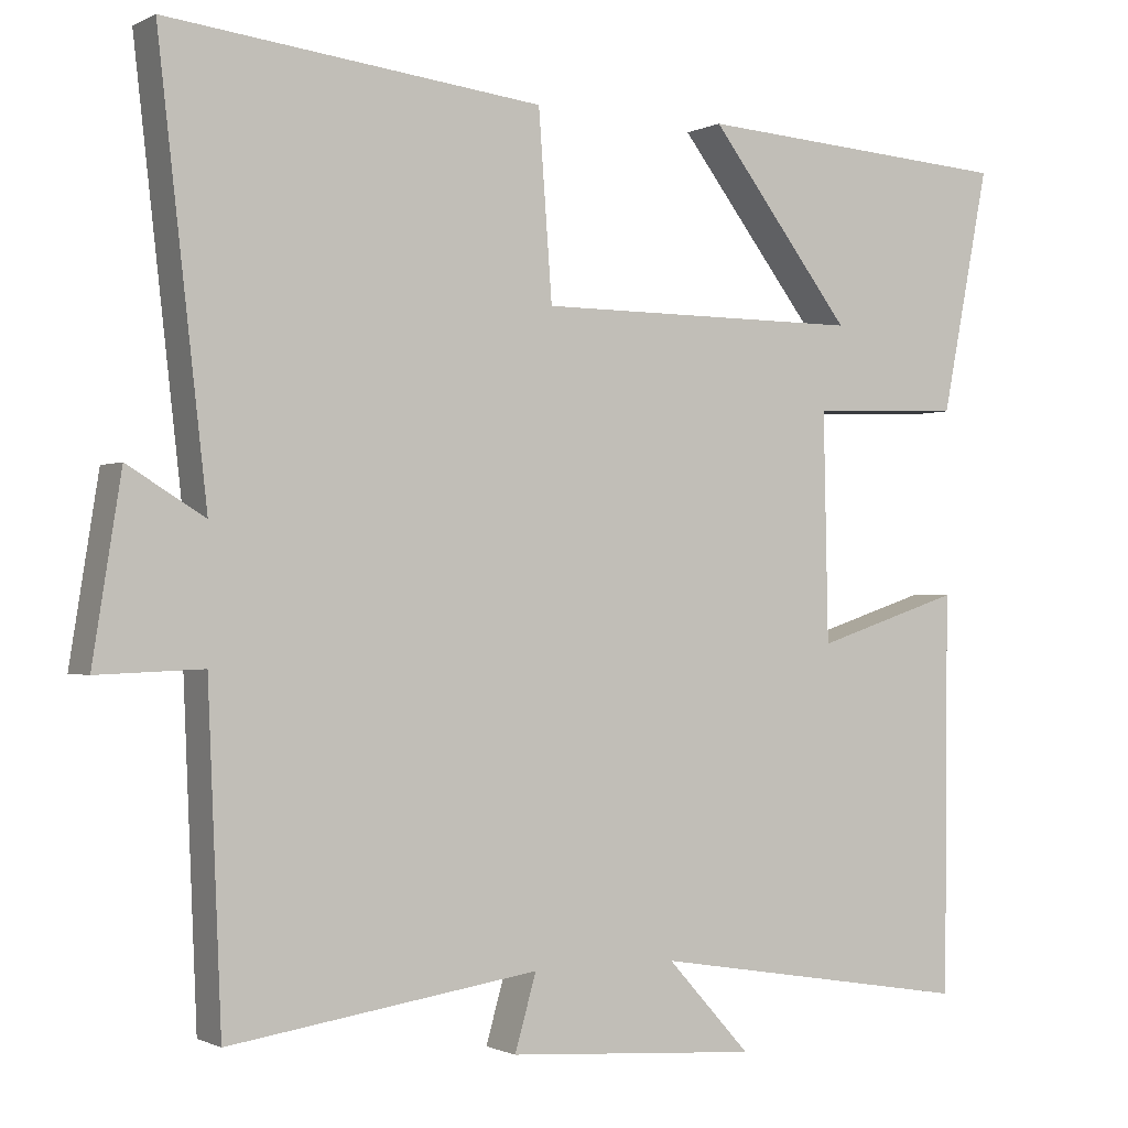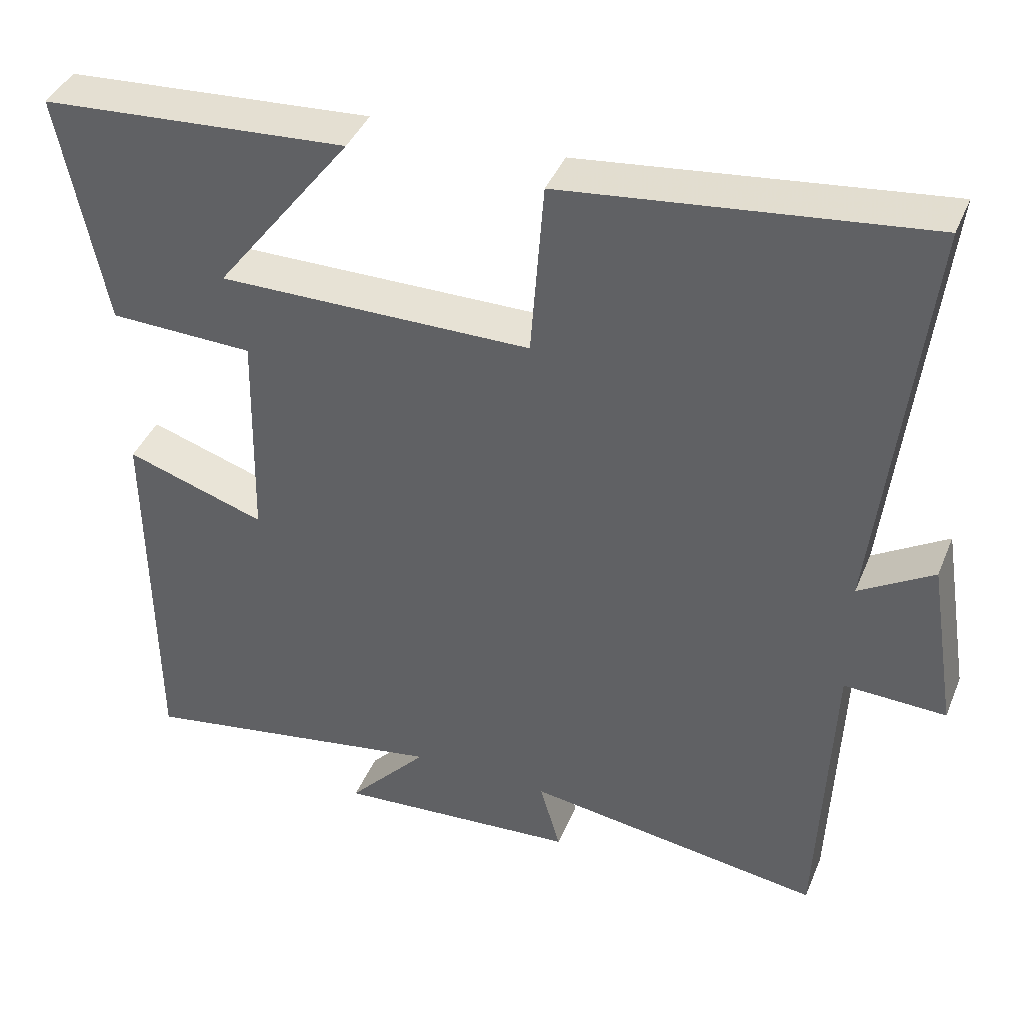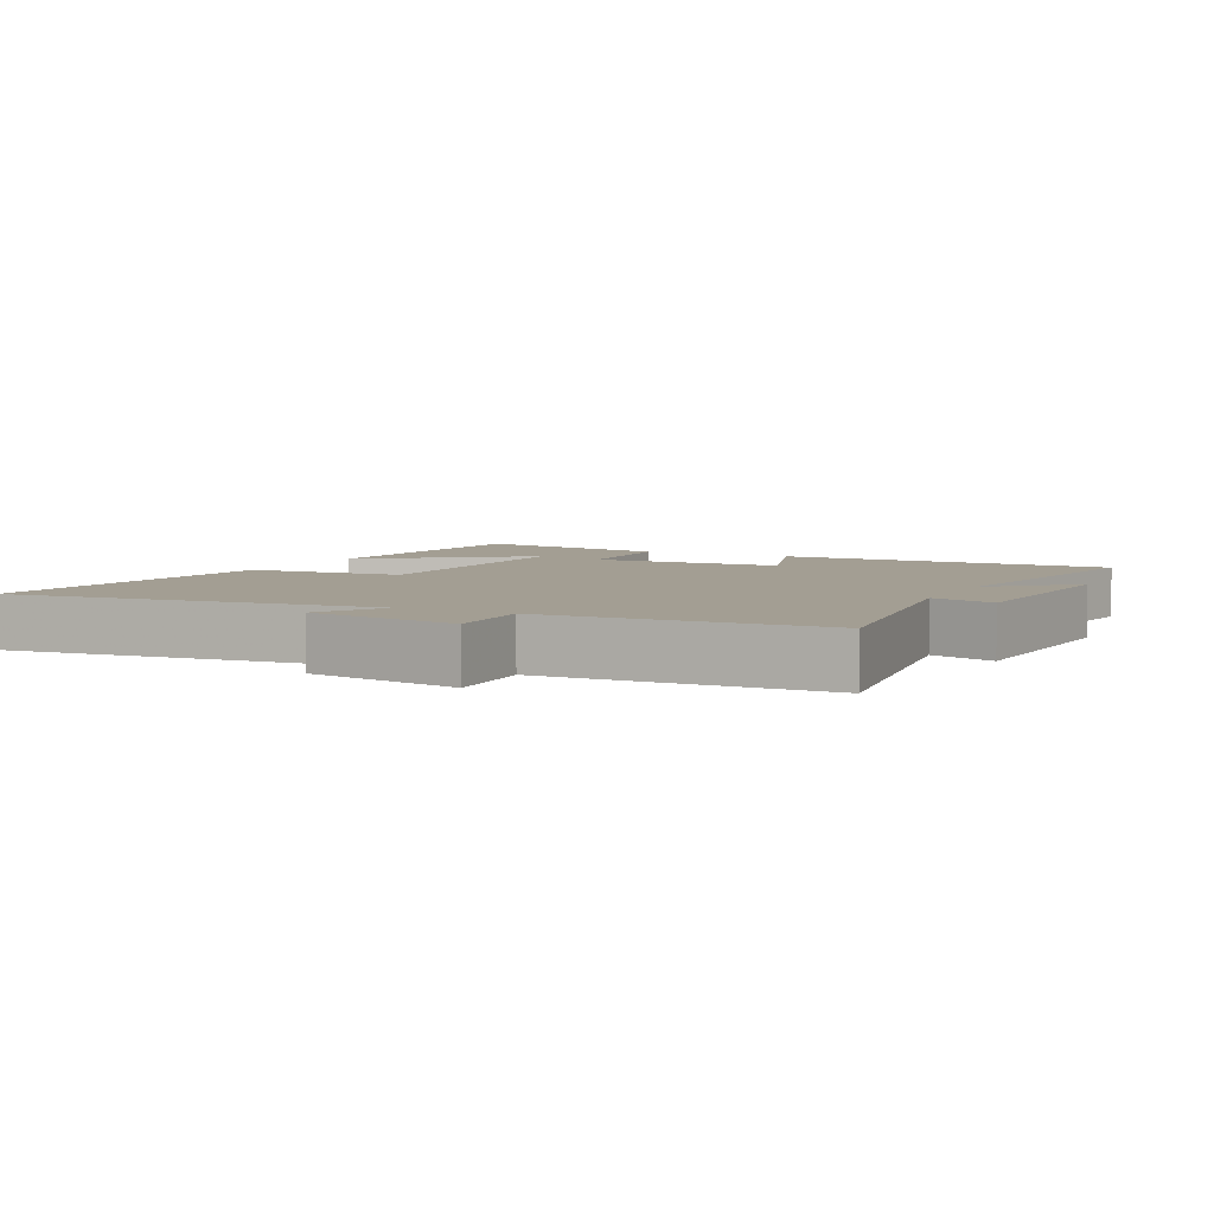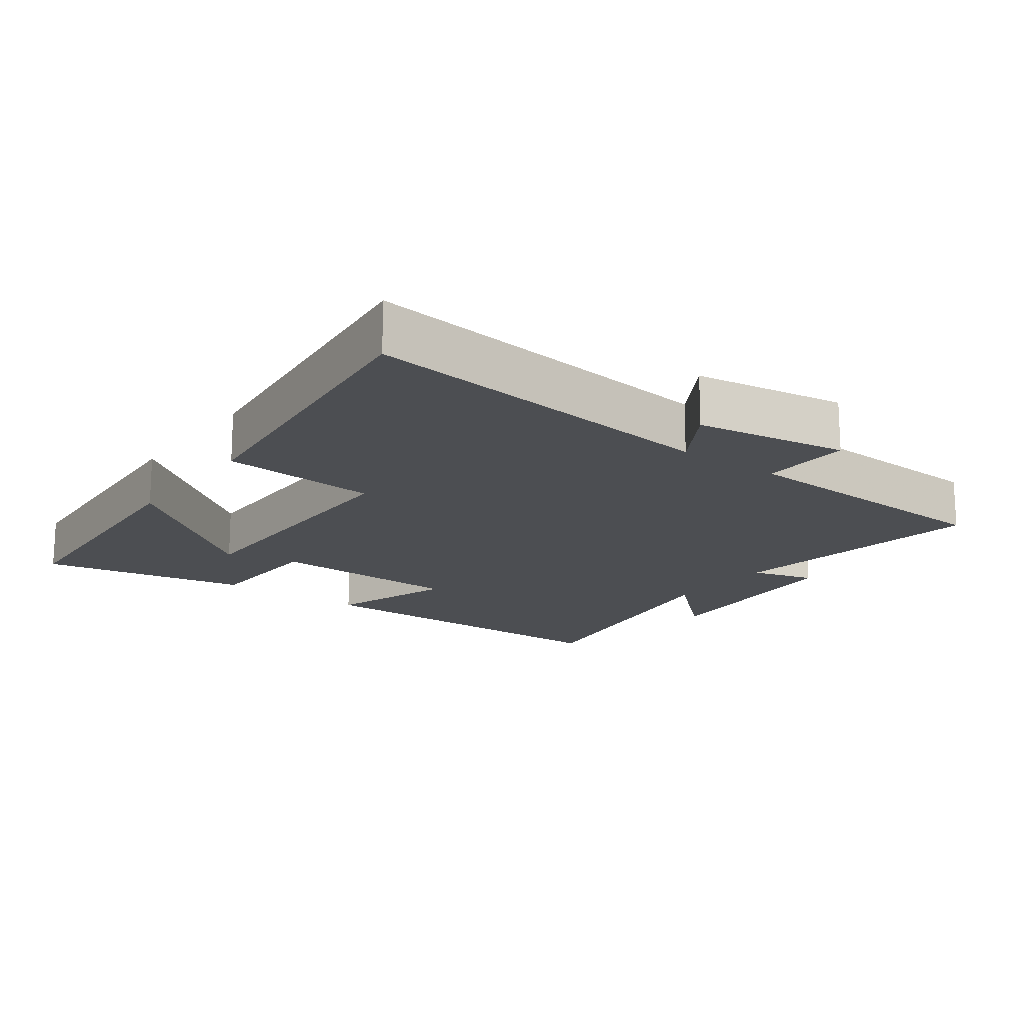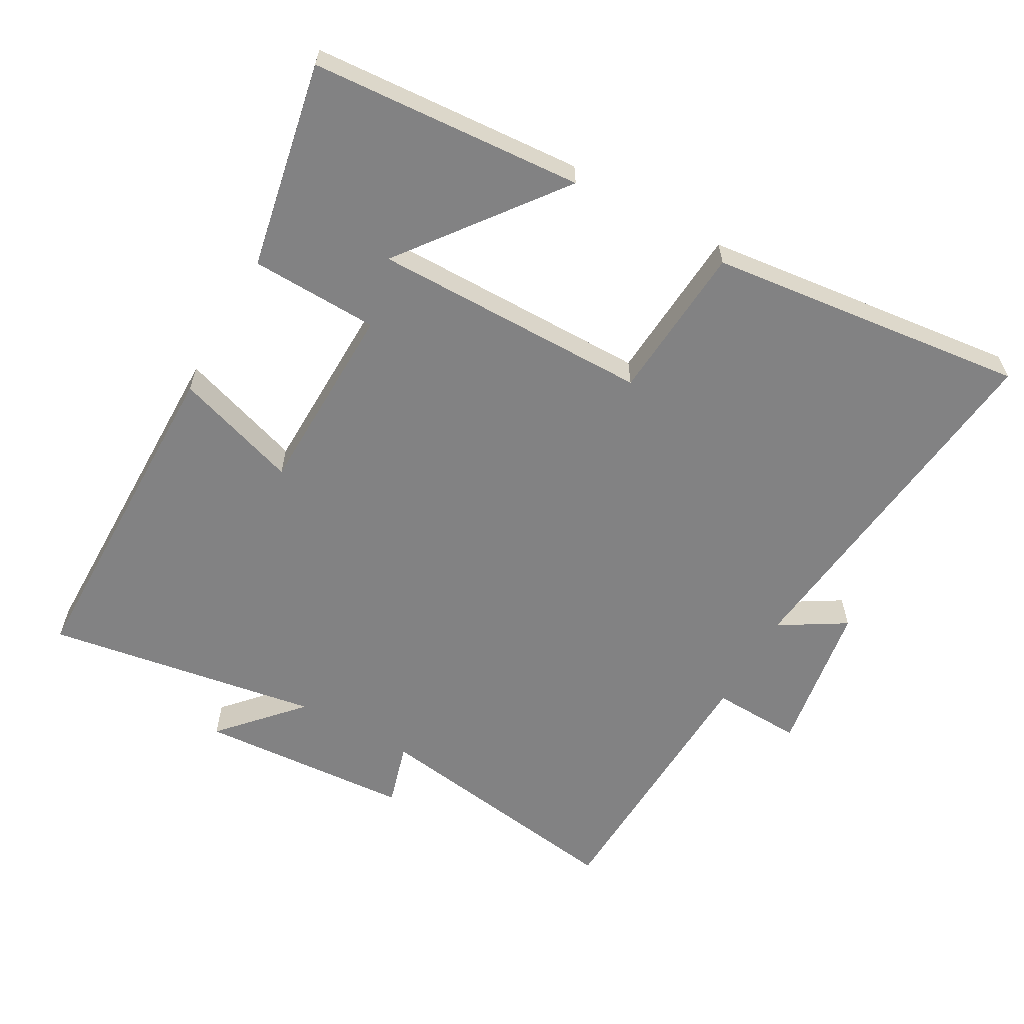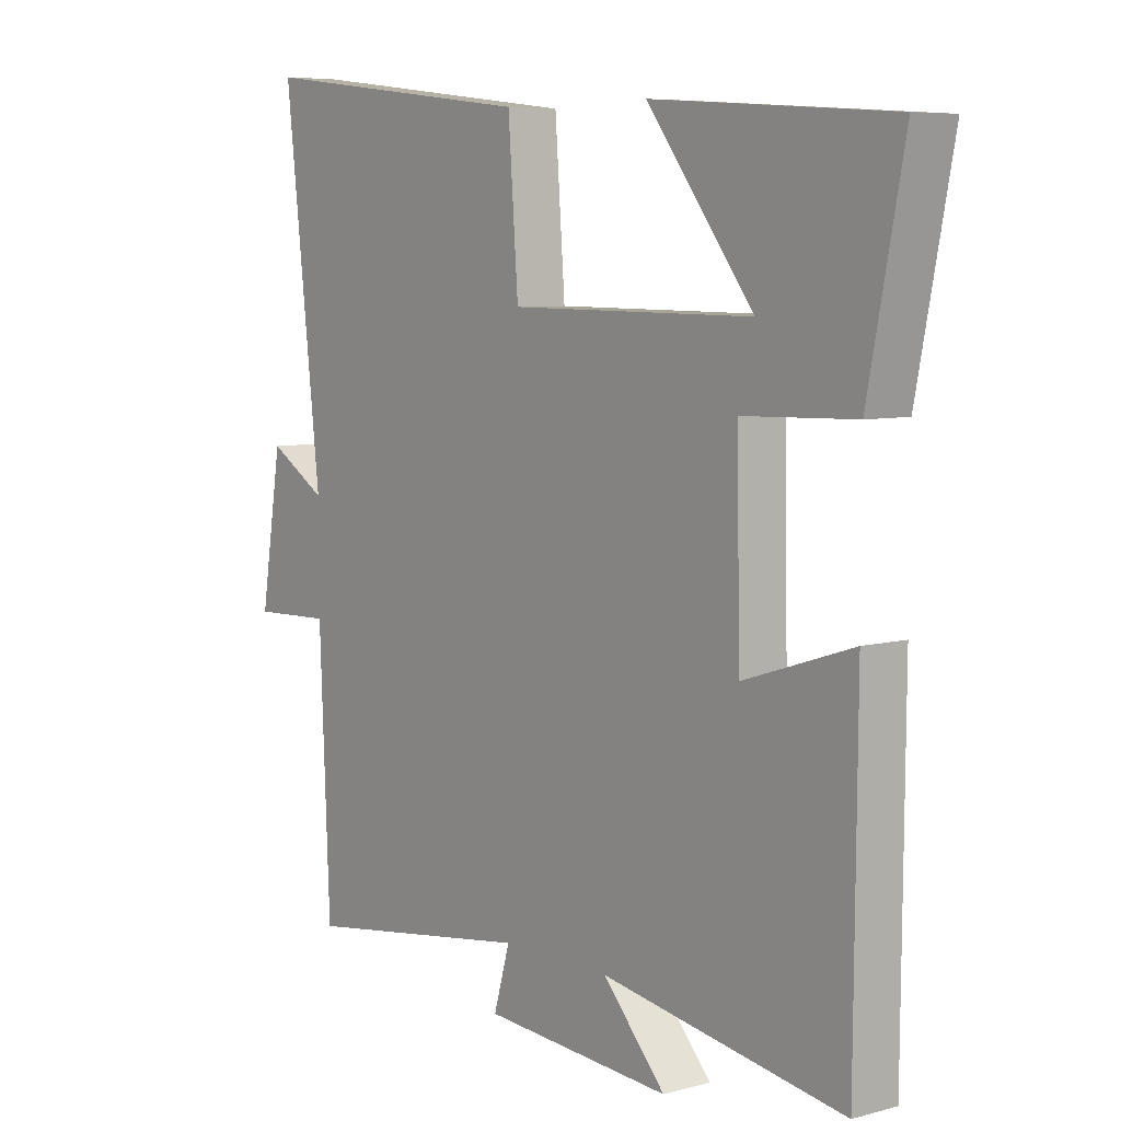
<metadata>
{"format":"obj","ext":"obj","renderer":"f3d","projection":"perspective","resolution":1024,"background":"white","views":[{"elev":-0.9,"azim":150.2,"up":"+Z"},{"elev":40.6,"azim":21.2,"up":"+Z"},{"elev":5.2,"azim":116.7,"up":"+Y"},{"elev":-17.0,"azim":53.4,"up":"+Y"},{"elev":-60.8,"azim":-29.4,"up":"+Y"},{"elev":6.8,"azim":-128.5,"up":"+Z"}]}
</metadata>
<code>
v 0.561 0.07 0.555
v 0.5 0.07 0.014
v 0.597 0.07 0.073
v 0.633 0.07 -0.153
v 0.5 0.07 -0.148
v 0.483 0.07 -0.557
v 0.094 0.07 -0.5
v 0.121 0.07 -0.594
v -0.195 0.07 -0.616
v -0.09 0.07 -0.5
v -0.496 0.07 -0.567
v -0.5 0.07 -0.066
v -0.317 0.07 -0.126
v -0.311 0.07 0.16
v -0.5 0.07 0.166
v -0.56 0.07 0.472
v -0.158 0.07 0.5
v -0.337 0.07 0.266
v 0.073 0.07 0.268
v 0.09 0.07 0.5
v 0.561 0 0.555
v 0.5 0 0.014
v 0.597 0 0.073
v 0.633 0 -0.153
v 0.5 0 -0.148
v 0.483 0 -0.557
v 0.094 0 -0.5
v 0.121 0 -0.594
v -0.195 0 -0.616
v -0.09 0 -0.5
v -0.496 0 -0.567
v -0.5 0 -0.066
v -0.317 0 -0.126
v -0.311 0 0.16
v -0.5 0 0.166
v -0.56 0 0.472
v -0.158 0 0.5
v -0.337 0 0.266
v 0.073 0 0.268
v 0.09 0 0.5
f 19 20 1 2
f 18 19 2
f 15 16 17 18
f 14 15 18
f 14 18 2
f 13 14 2
f 10 11 12 13
f 10 13 2
f 7 8 9 10
f 7 10 2 3
f 5 6 7
f 5 7 3
f 3 4 5
f 22 21 40 39
f 22 39 38
f 38 37 36 35
f 38 35 34
f 22 38 34
f 22 34 33
f 33 32 31 30
f 22 33 30
f 30 29 28 27
f 23 22 30 27
f 27 26 25
f 23 27 25
f 25 24 23
f 1 21 22 2
f 2 22 23 3
f 3 23 24 4
f 4 24 25 5
f 5 25 26 6
f 6 26 27 7
f 7 27 28 8
f 8 28 29 9
f 9 29 30 10
f 10 30 31 11
f 11 31 32 12
f 12 32 33 13
f 13 33 34 14
f 14 34 35 15
f 15 35 36 16
f 16 36 37 17
f 17 37 38 18
f 18 38 39 19
f 19 39 40 20
f 20 40 21 1

</code>
